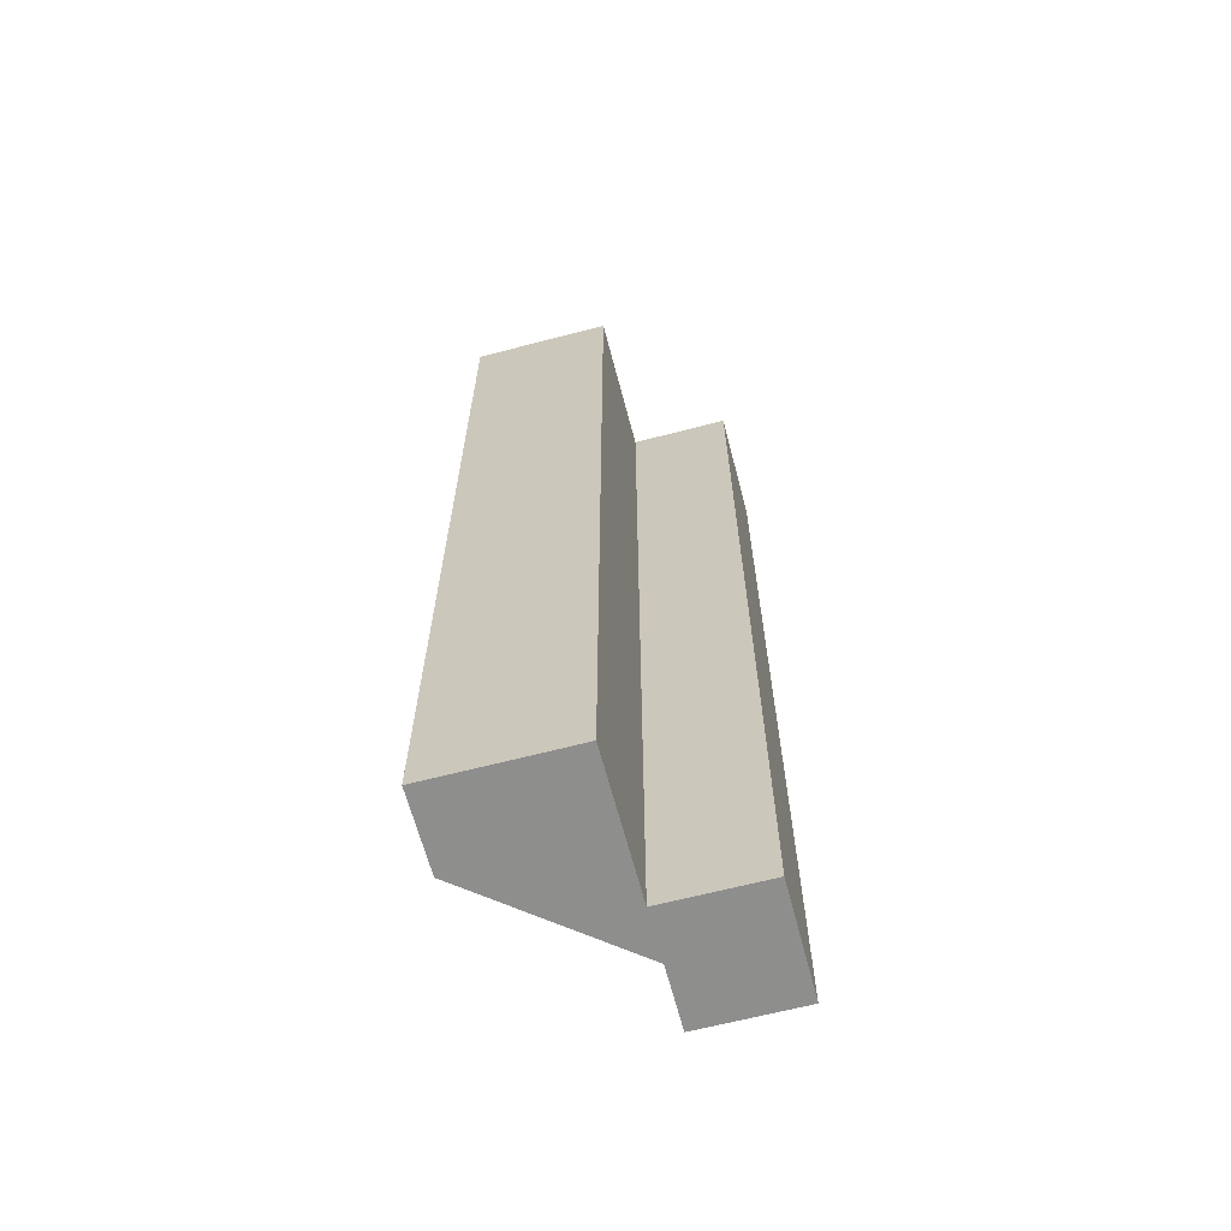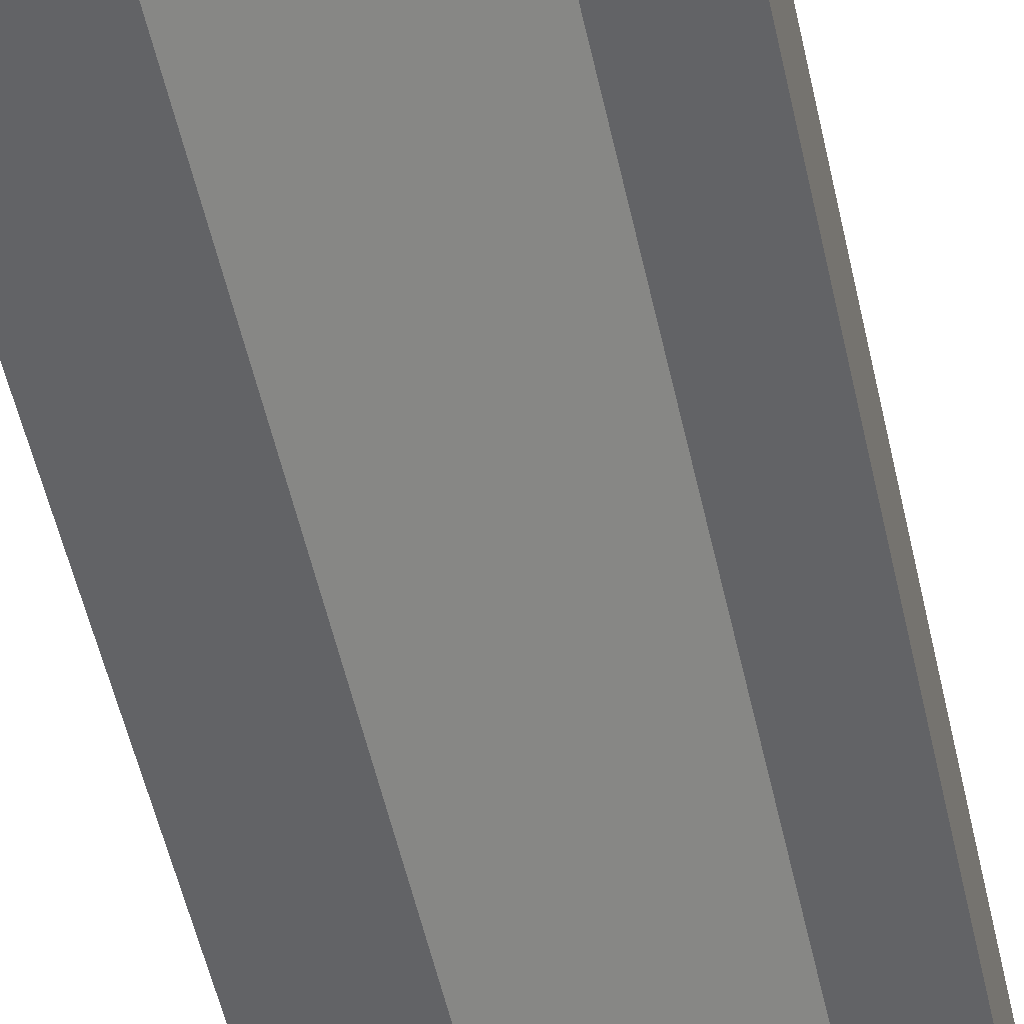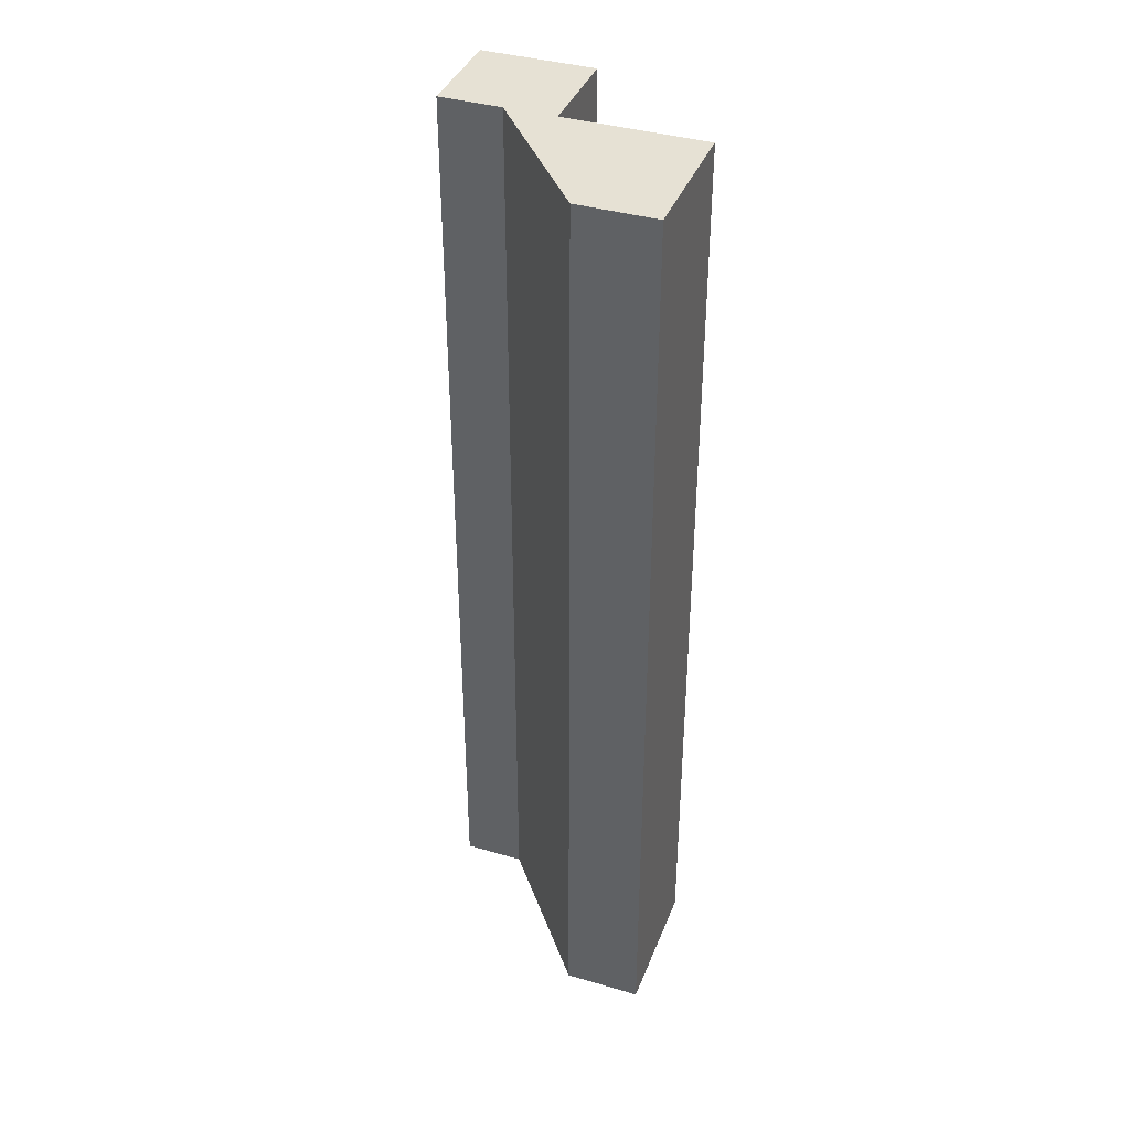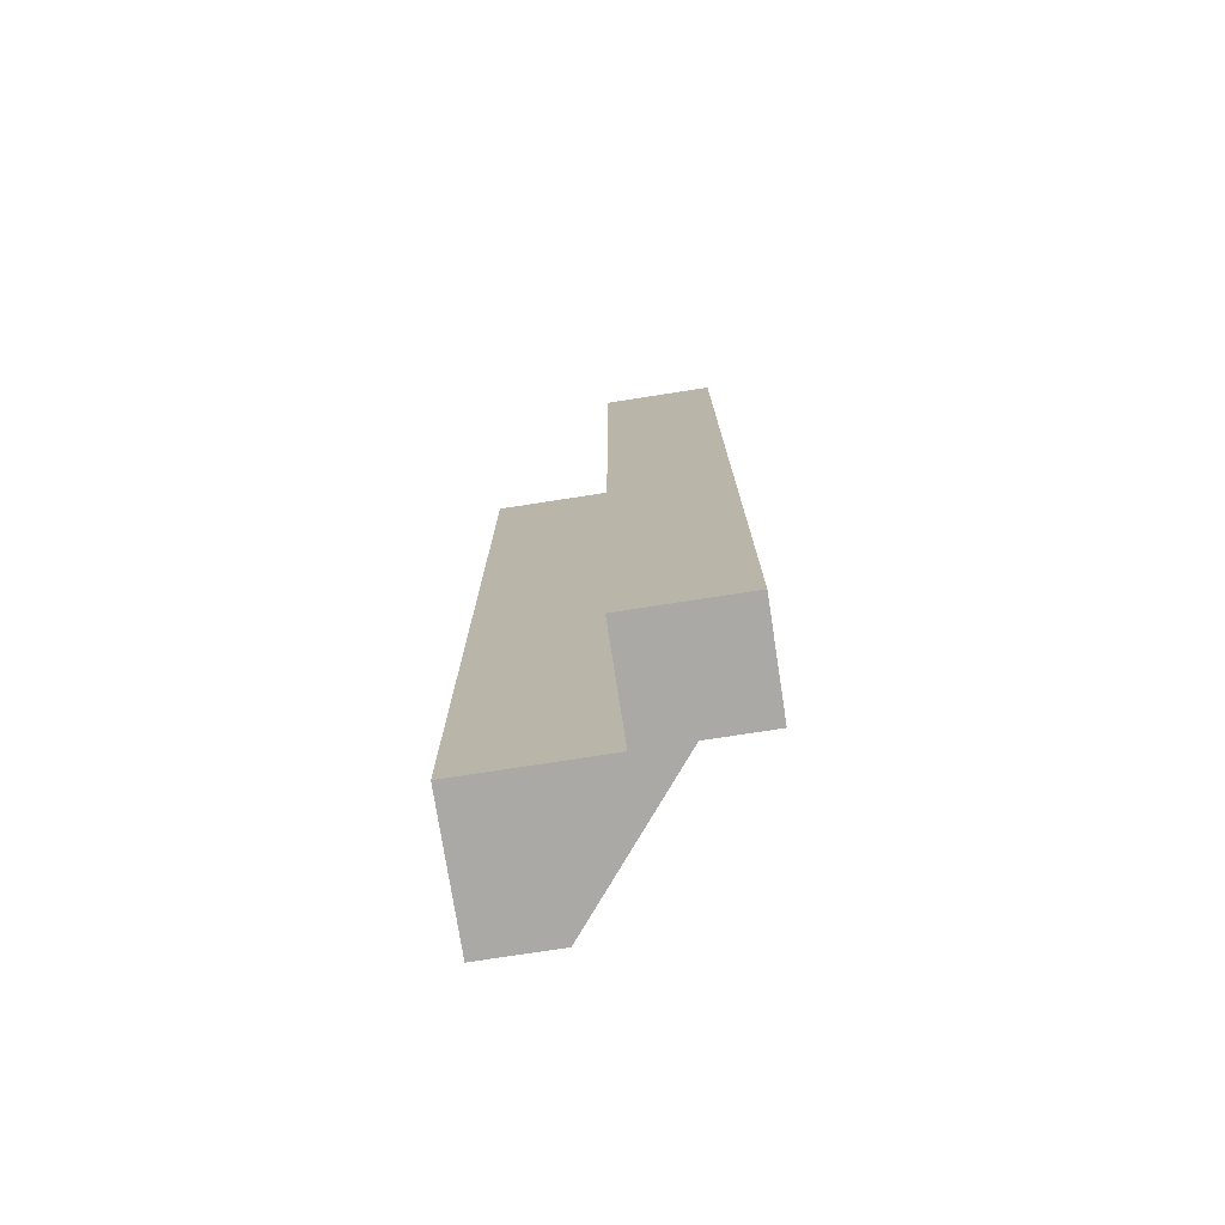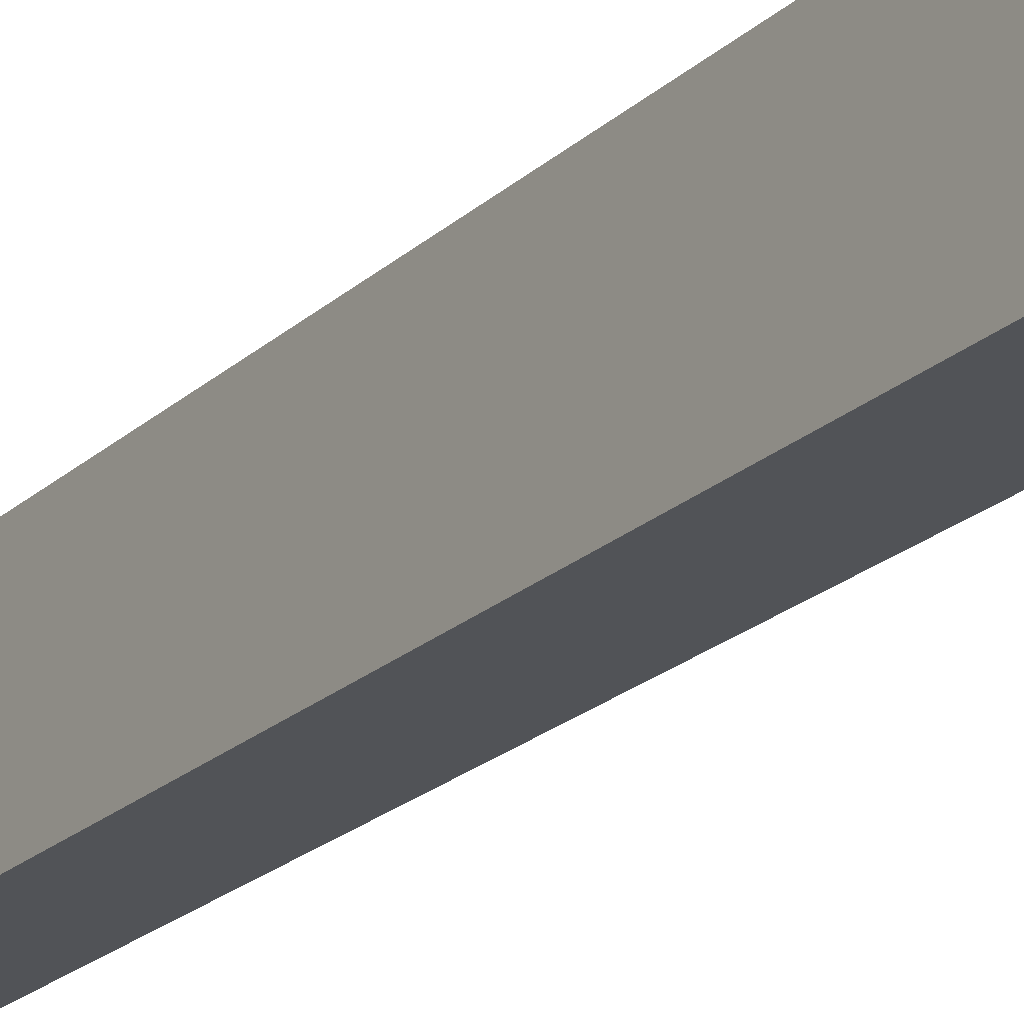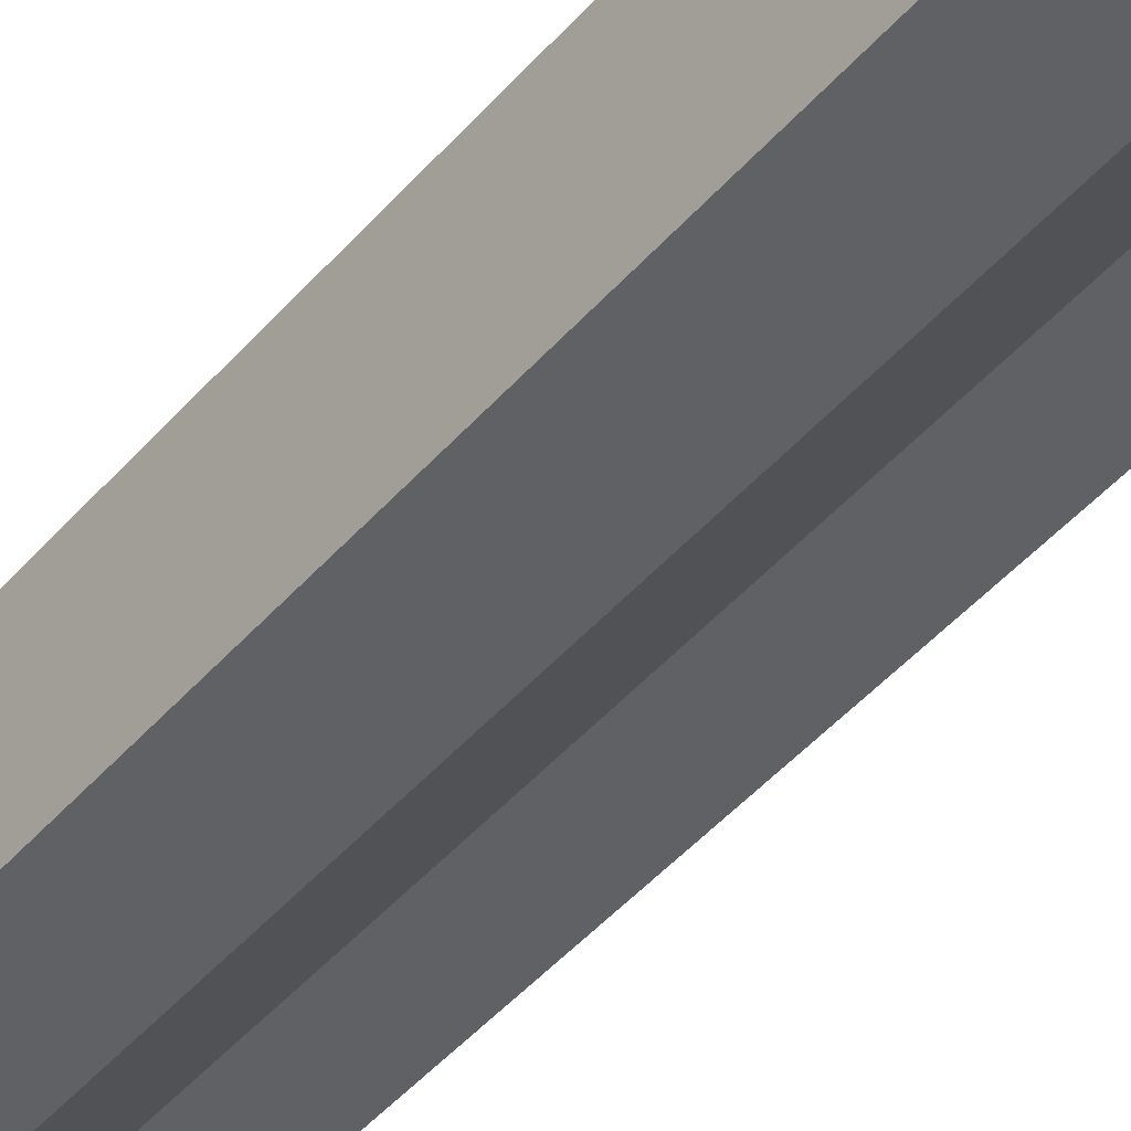
<metadata>
{"format":"obj","ext":"obj","renderer":"f3d","projection":"perspective","resolution":1024,"background":"white","views":[{"elev":-64.9,"azim":-75.3,"up":"+Y"},{"elev":-50.9,"azim":12.0,"up":"+Z"},{"elev":39.0,"azim":-159.8,"up":"+Y"},{"elev":-75.6,"azim":8.8,"up":"+Y"},{"elev":-22.1,"azim":-33.6,"up":"+Z"},{"elev":-46.9,"azim":-38.6,"up":"+Z"}]}
</metadata>
<code>
o Cube.5390_0101
v 1.456 -0 3.465
v 1.456 0.366 3.465
v 1.456 -0 3.426
v 1.456 0.366 3.426
v 1.437 -0 3.465
v 1.437 0.366 3.465
v 1.437 -0 3.426
v 1.437 0.366 3.426
v 1.413 -0 3.372
v 1.413 0.366 3.372
v 1.383 -0 3.426
v 1.383 0.366 3.426
v 1.383 -0 3.372
v 1.383 0.366 3.372
v 1.48 -0 3.465
v 1.48 0.366 3.465
v 1.48 -0 3.426
v 1.48 0.366 3.426
f 2 1 15
f 5 6 8
f 7 8 12
f 1 2 6
f 10 9 13
f 4 3 9
f 11 12 14
f 7 3 5
f 12 10 14
f 16 15 17
f 1 3 17
f 3 4 18
f 4 2 16
f 2 15 16
f 5 8 7
f 7 12 11
f 1 6 5
f 10 13 14
f 4 9 10
f 11 14 13
f 5 3 1
f 3 7 9
f 9 11 13
f 7 11 9
f 10 8 4
f 4 8 2
f 2 8 6
f 8 10 12
f 16 17 18
f 1 17 15
f 3 18 17
f 4 16 18

</code>
